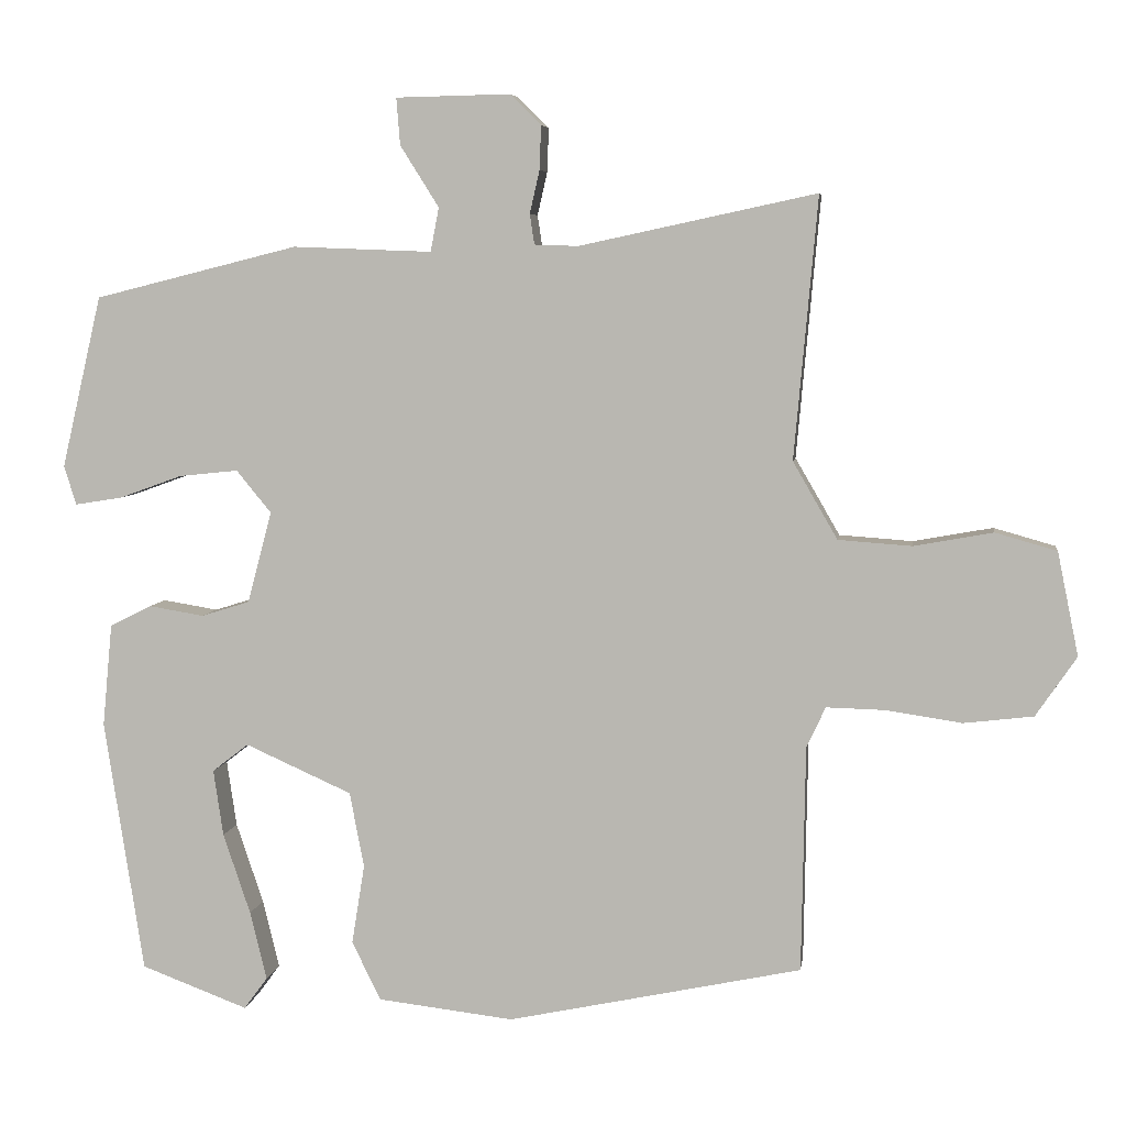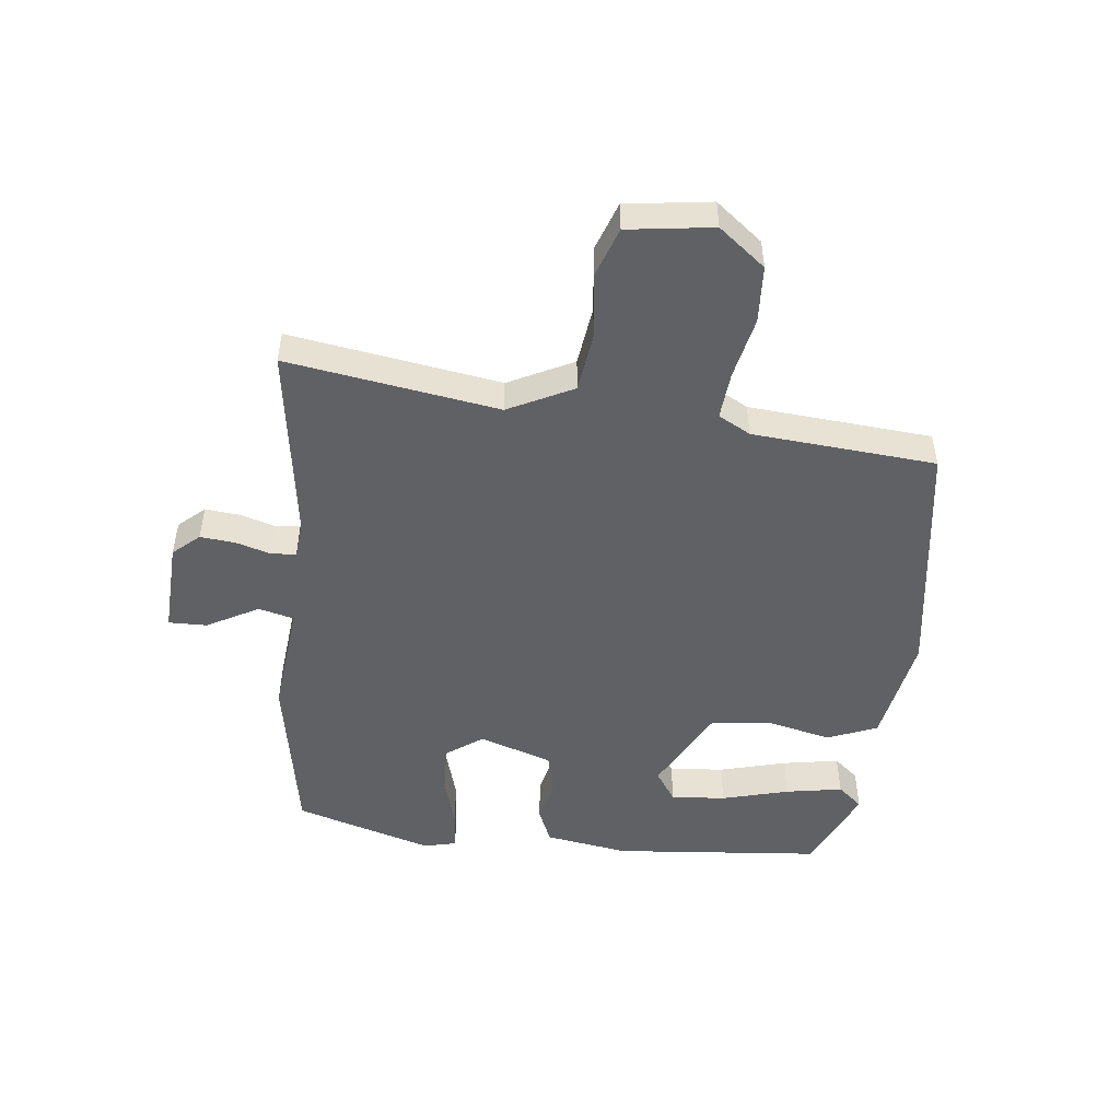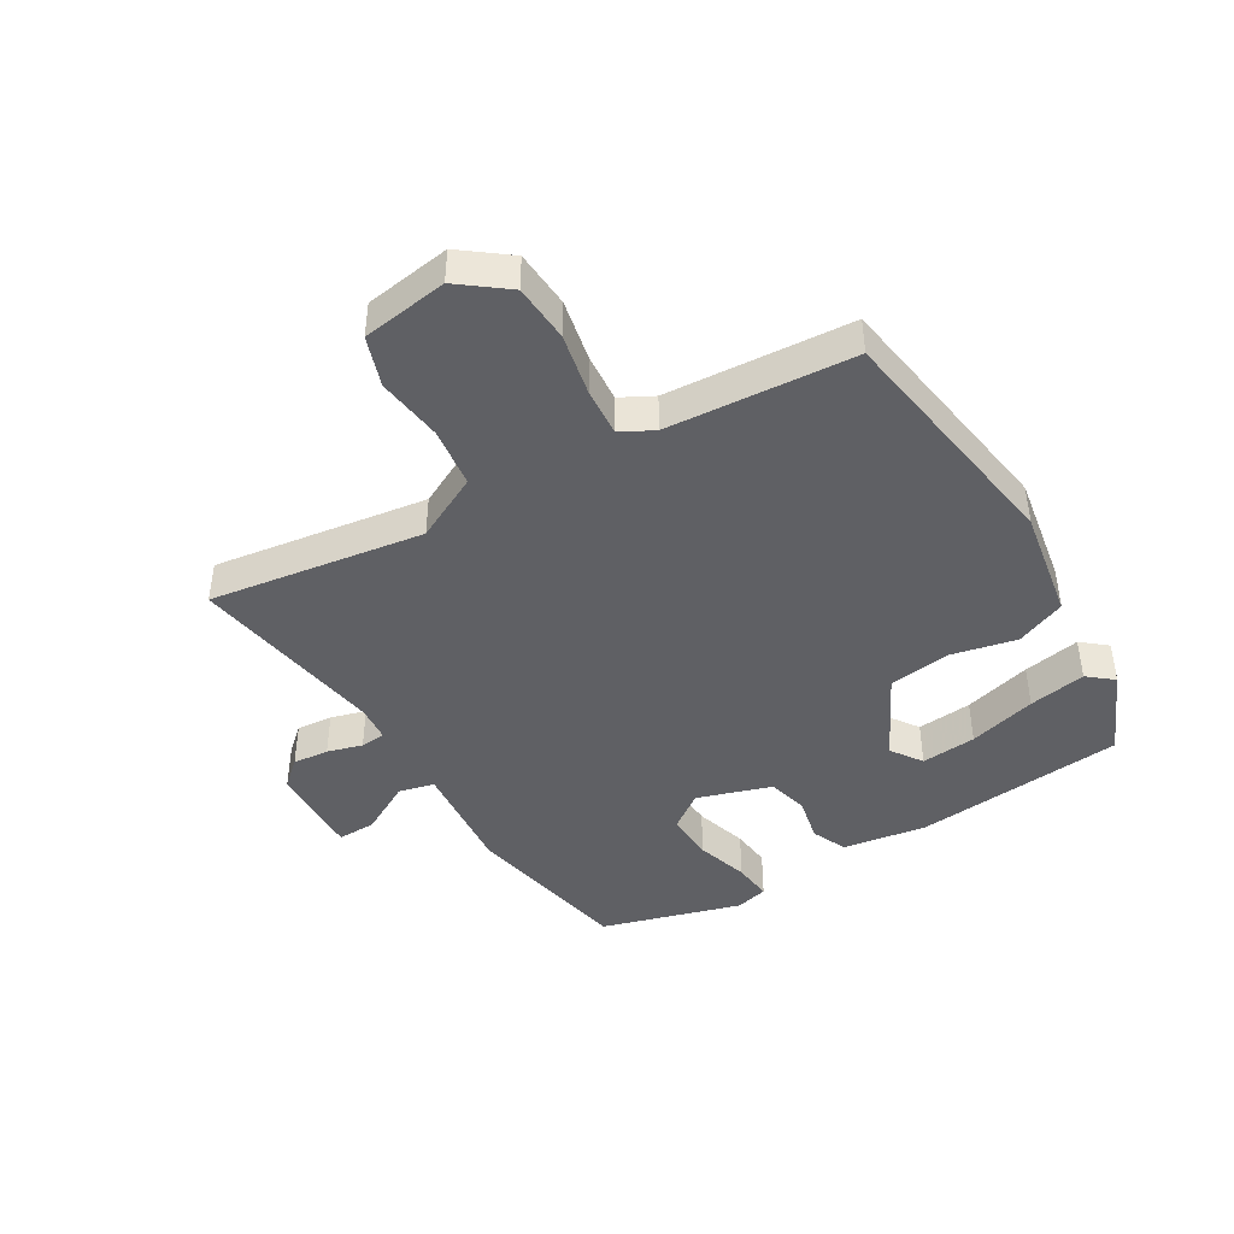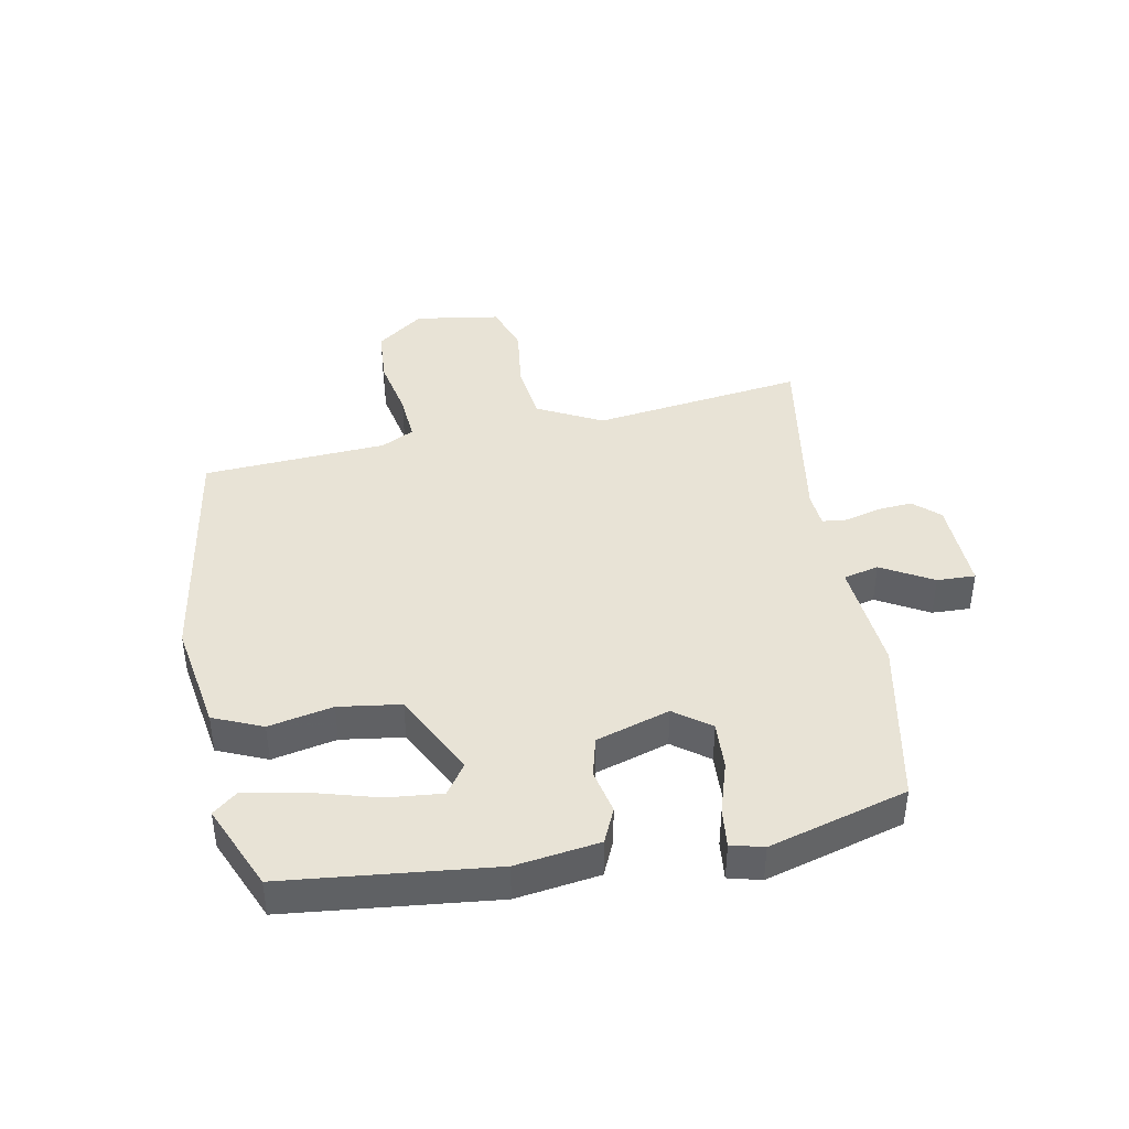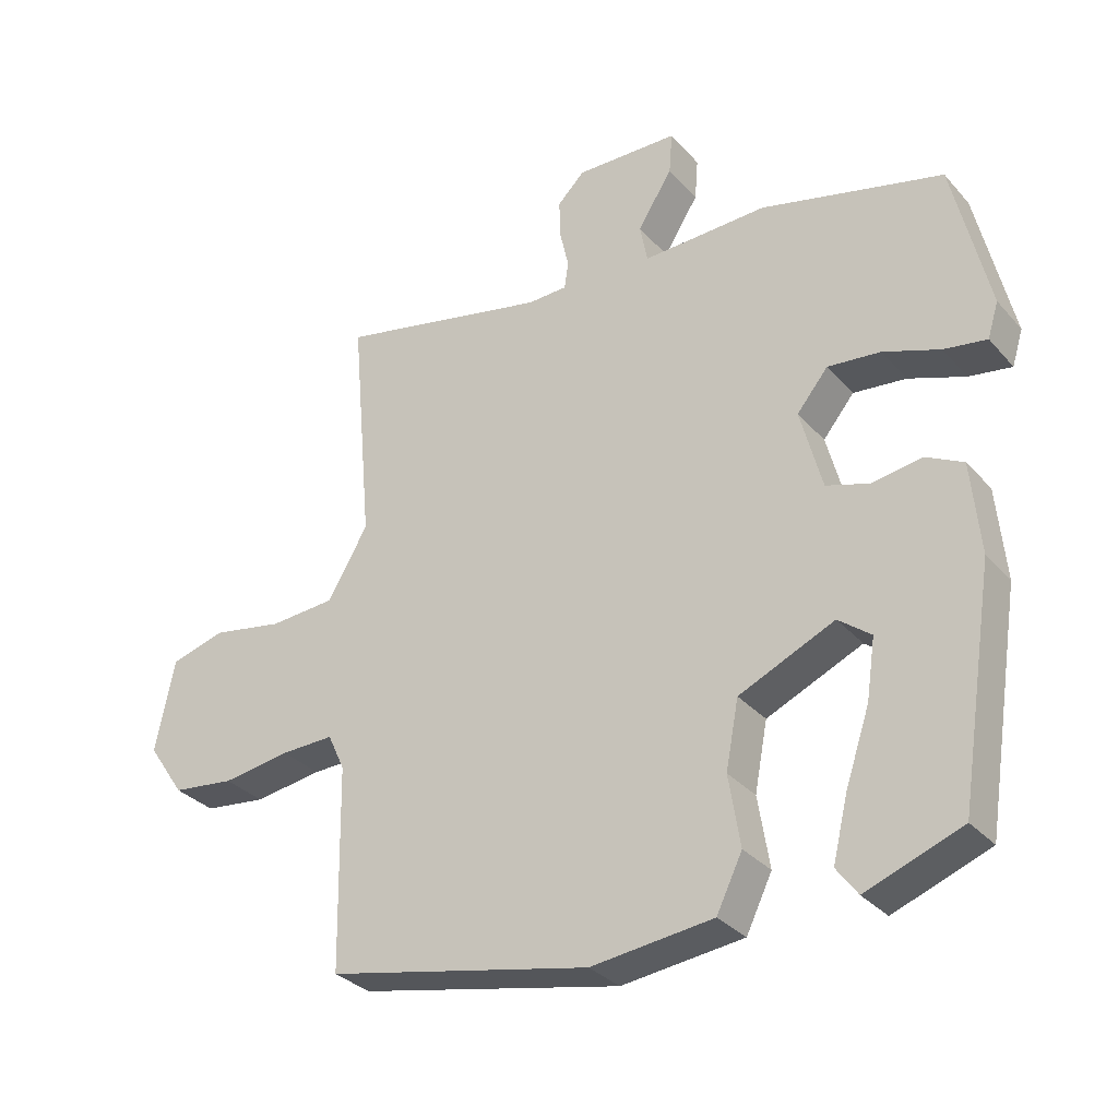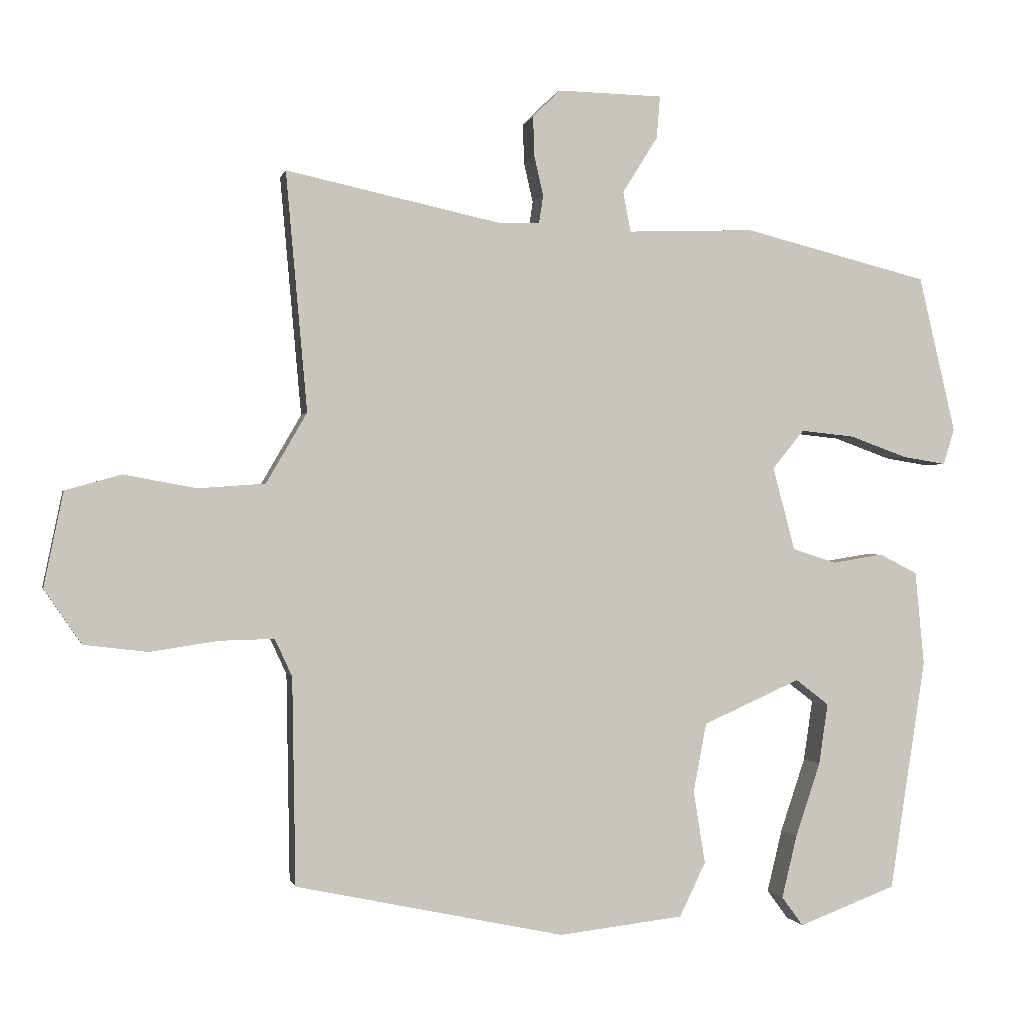
<metadata>
{"format":"obj","ext":"obj","renderer":"f3d","projection":"perspective","resolution":1024,"background":"white","views":[{"elev":5.8,"azim":7.9,"up":"+Z"},{"elev":-49.8,"azim":79.9,"up":"+Y"},{"elev":-43.6,"azim":117.7,"up":"+Y"},{"elev":41.6,"azim":-103.5,"up":"+Y"},{"elev":-31.6,"azim":-146.2,"up":"+Z"},{"elev":-0.7,"azim":167.9,"up":"+Z"}]}
</metadata>
<code>
v -0.426 0.07 -0.485
v -0.478 0.07 -0.15
v -0.465 0.07 -0.014
v -0.41 0.07 0.014
v -0.337 0.07 0.002
v -0.273 0.07 0.022
v -0.241 0.07 0.143
v -0.287 0.07 0.199
v -0.365 0.07 0.191
v -0.448 0.07 0.161
v -0.511 0.07 0.151
v -0.527 0.07 0.203
v -0.474 0.07 0.43
v -0.205 0.07 0.497
v -0.021 0.07 0.49
v -0.01 0.07 0.548
v -0.061 0.07 0.629
v -0.066 0.07 0.691
v 0.086 0.07 0.694
v 0.126 0.07 0.654
v 0.124 0.07 0.596
v 0.111 0.07 0.539
v 0.117 0.07 0.499
v 0.175 0.07 0.497
v 0.488 0.07 0.564
v 0.457 0.07 0.218
v 0.516 0.07 0.116
v 0.613 0.07 0.109
v 0.718 0.07 0.128
v 0.799 0.07 0.105
v 0.827 0.07 -0.032
v 0.773 0.07 -0.111
v 0.681 0.07 -0.122
v 0.581 0.07 -0.107
v 0.503 0.07 -0.105
v 0.478 0.07 -0.159
v 0.473 0.07 -0.458
v 0.084 0.07 -0.54
v -0.096 0.07 -0.519
v -0.134 0.07 -0.441
v -0.117 0.07 -0.336
v -0.136 0.07 -0.236
v -0.277 0.07 -0.173
v -0.325 0.07 -0.21
v -0.312 0.07 -0.298
v -0.276 0.07 -0.405
v -0.254 0.07 -0.496
v -0.285 0.07 -0.538
v -0.426 0 -0.485
v -0.478 0 -0.15
v -0.465 0 -0.014
v -0.41 0 0.014
v -0.337 0 0.002
v -0.273 0 0.022
v -0.241 0 0.143
v -0.287 0 0.199
v -0.365 0 0.191
v -0.448 0 0.161
v -0.511 0 0.151
v -0.527 0 0.203
v -0.474 0 0.43
v -0.205 0 0.497
v -0.021 0 0.49
v -0.01 0 0.548
v -0.061 0 0.629
v -0.066 0 0.691
v 0.086 0 0.694
v 0.126 0 0.654
v 0.124 0 0.596
v 0.111 0 0.539
v 0.117 0 0.499
v 0.175 0 0.497
v 0.488 0 0.564
v 0.457 0 0.218
v 0.516 0 0.116
v 0.613 0 0.109
v 0.718 0 0.128
v 0.799 0 0.105
v 0.827 0 -0.032
v 0.773 0 -0.111
v 0.681 0 -0.122
v 0.581 0 -0.107
v 0.503 0 -0.105
v 0.478 0 -0.159
v 0.473 0 -0.458
v 0.084 0 -0.54
v -0.096 0 -0.519
v -0.134 0 -0.441
v -0.117 0 -0.336
v -0.136 0 -0.236
v -0.277 0 -0.173
v -0.325 0 -0.21
v -0.312 0 -0.298
v -0.276 0 -0.405
v -0.254 0 -0.496
v -0.285 0 -0.538
f 1 2 3
f 48 1 3
f 47 48 3
f 46 47 3
f 45 46 3
f 44 45 3 4
f 43 44 4 5
f 42 43 5 6
f 39 40 41
f 38 39 41
f 37 38 41
f 36 37 41
f 35 36 41 42
f 32 33 34
f 31 32 34
f 30 31 34
f 29 30 34
f 28 29 34
f 27 28 34 35
f 42 6 7
f 35 42 7
f 27 35 7
f 26 27 7
f 20 21 22
f 19 20 22
f 18 19 22
f 17 18 22
f 16 17 22
f 15 16 22 23
f 13 14 15
f 12 13 15
f 11 12 15
f 10 11 15
f 9 10 15
f 15 23 24
f 9 15 24
f 8 9 24
f 24 25 26
f 8 24 26
f 7 8 26
f 51 50 49
f 51 49 96
f 51 96 95
f 51 95 94
f 51 94 93
f 52 51 93 92
f 53 52 92 91
f 54 53 91 90
f 89 88 87
f 89 87 86
f 89 86 85
f 89 85 84
f 90 89 84 83
f 82 81 80
f 82 80 79
f 82 79 78
f 82 78 77
f 82 77 76
f 83 82 76 75
f 55 54 90
f 55 90 83
f 55 83 75
f 55 75 74
f 70 69 68
f 70 68 67
f 70 67 66
f 70 66 65
f 70 65 64
f 71 70 64 63
f 63 62 61
f 63 61 60
f 63 60 59
f 63 59 58
f 63 58 57
f 72 71 63
f 72 63 57
f 72 57 56
f 74 73 72
f 74 72 56
f 74 56 55
f 1 49 50 2
f 2 50 51 3
f 3 51 52 4
f 4 52 53 5
f 5 53 54 6
f 6 54 55 7
f 7 55 56 8
f 8 56 57 9
f 9 57 58 10
f 10 58 59 11
f 11 59 60 12
f 12 60 61 13
f 13 61 62 14
f 14 62 63 15
f 15 63 64 16
f 16 64 65 17
f 17 65 66 18
f 18 66 67 19
f 19 67 68 20
f 20 68 69 21
f 21 69 70 22
f 22 70 71 23
f 23 71 72 24
f 24 72 73 25
f 25 73 74 26
f 26 74 75 27
f 27 75 76 28
f 28 76 77 29
f 29 77 78 30
f 30 78 79 31
f 31 79 80 32
f 32 80 81 33
f 33 81 82 34
f 34 82 83 35
f 35 83 84 36
f 36 84 85 37
f 37 85 86 38
f 38 86 87 39
f 39 87 88 40
f 40 88 89 41
f 41 89 90 42
f 42 90 91 43
f 43 91 92 44
f 44 92 93 45
f 45 93 94 46
f 46 94 95 47
f 47 95 96 48
f 48 96 49 1

</code>
